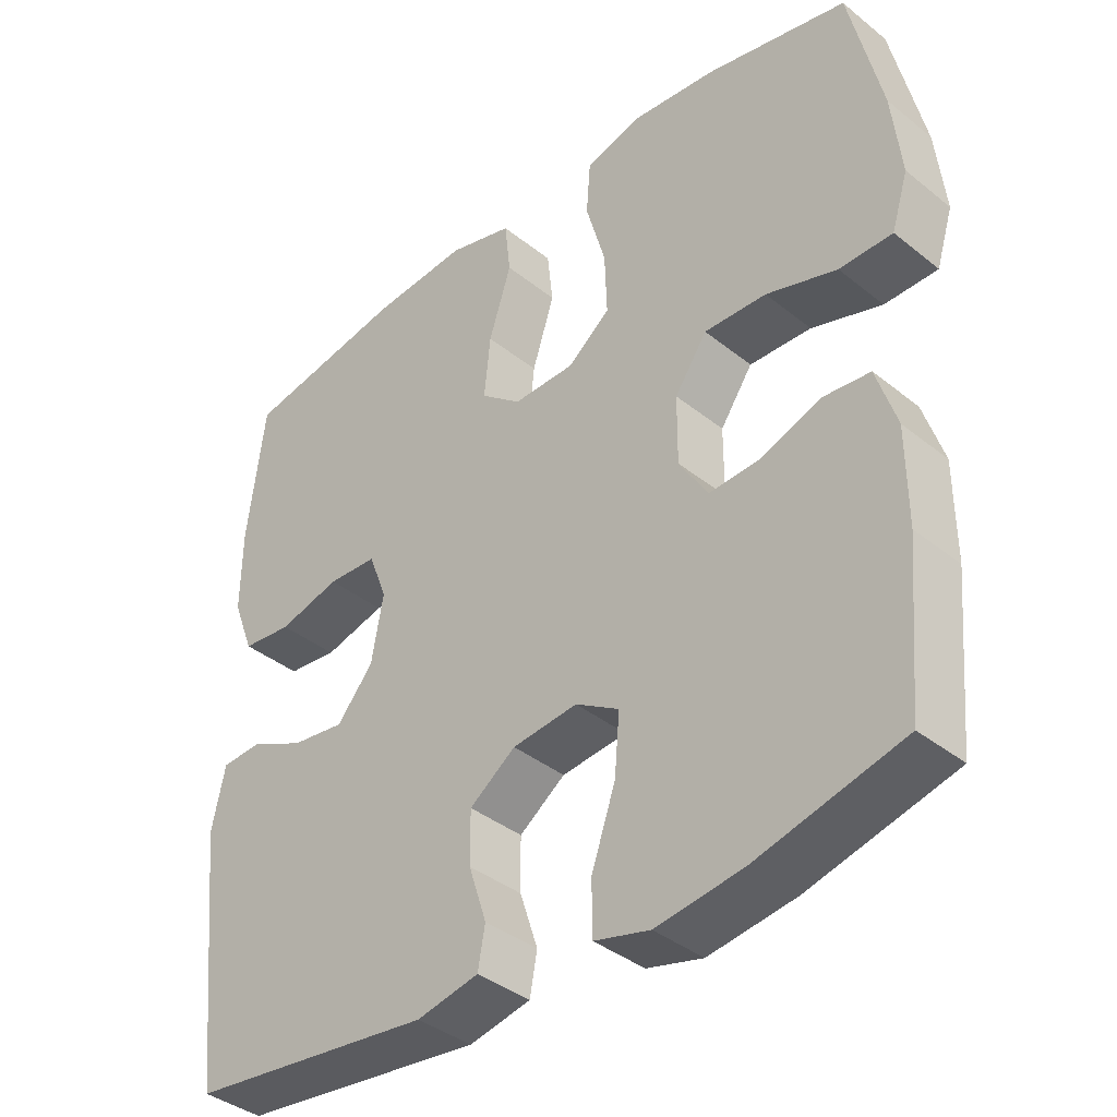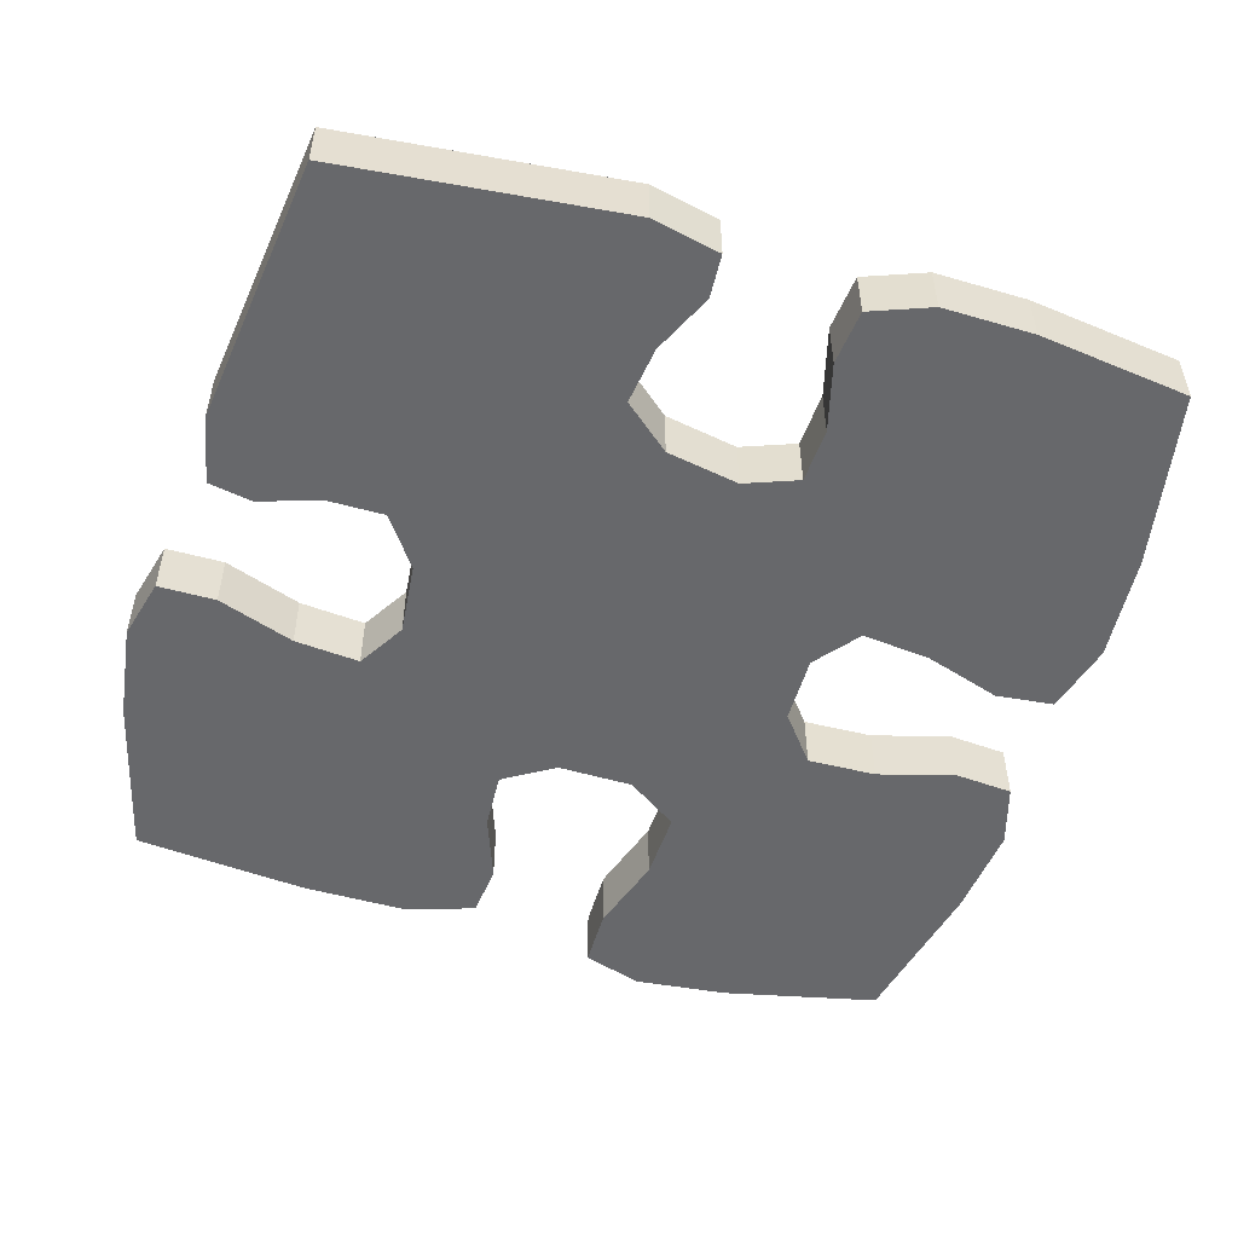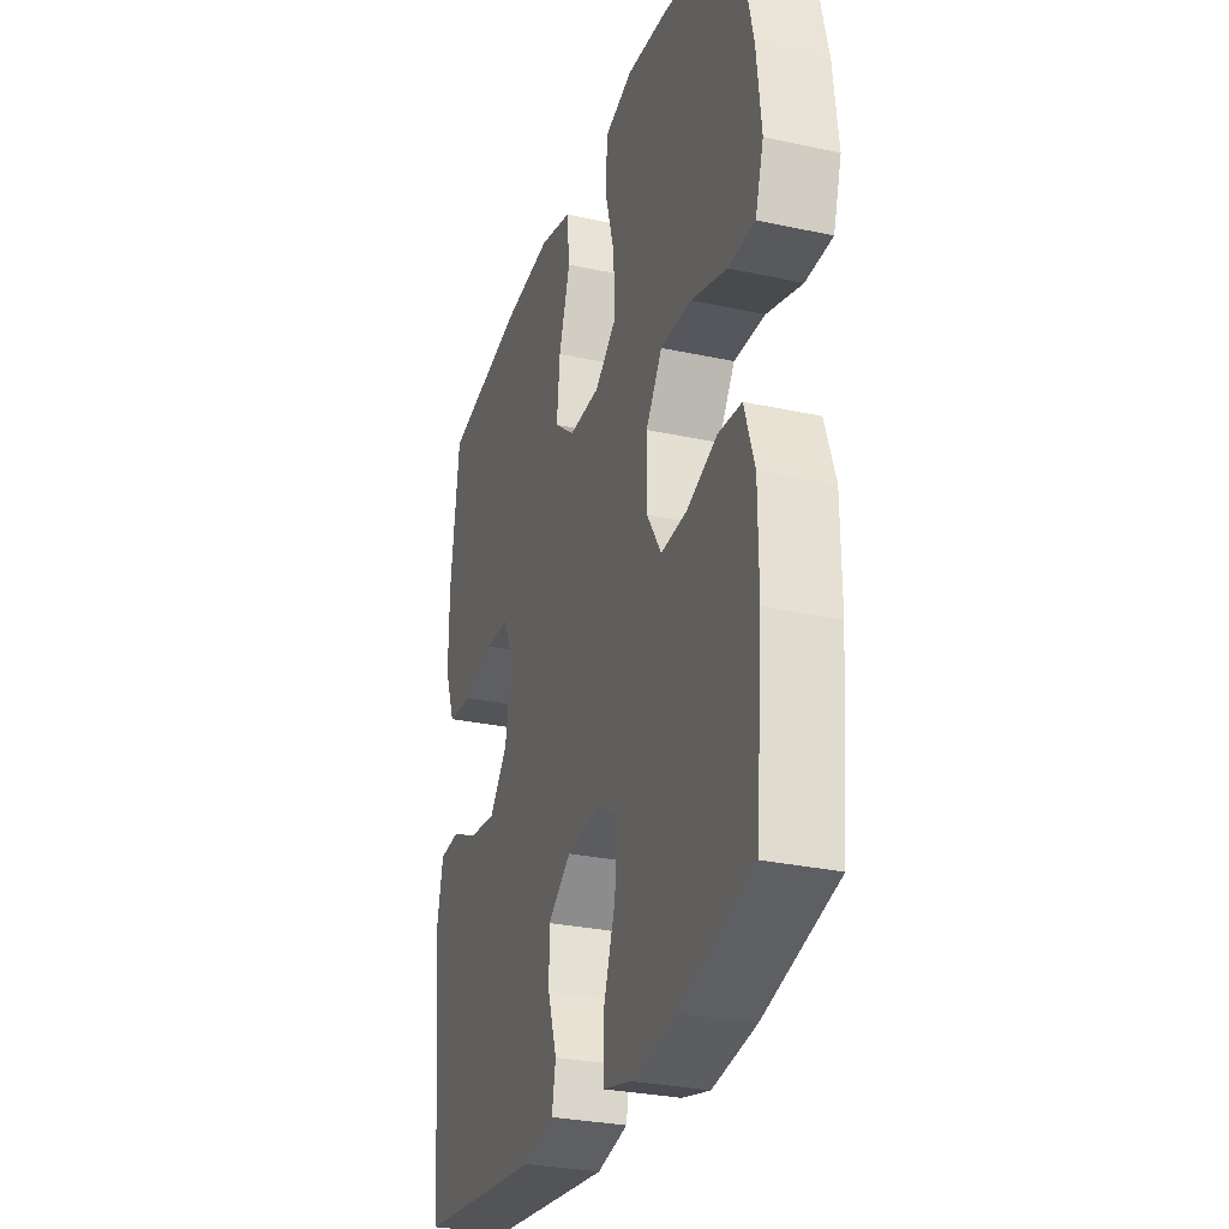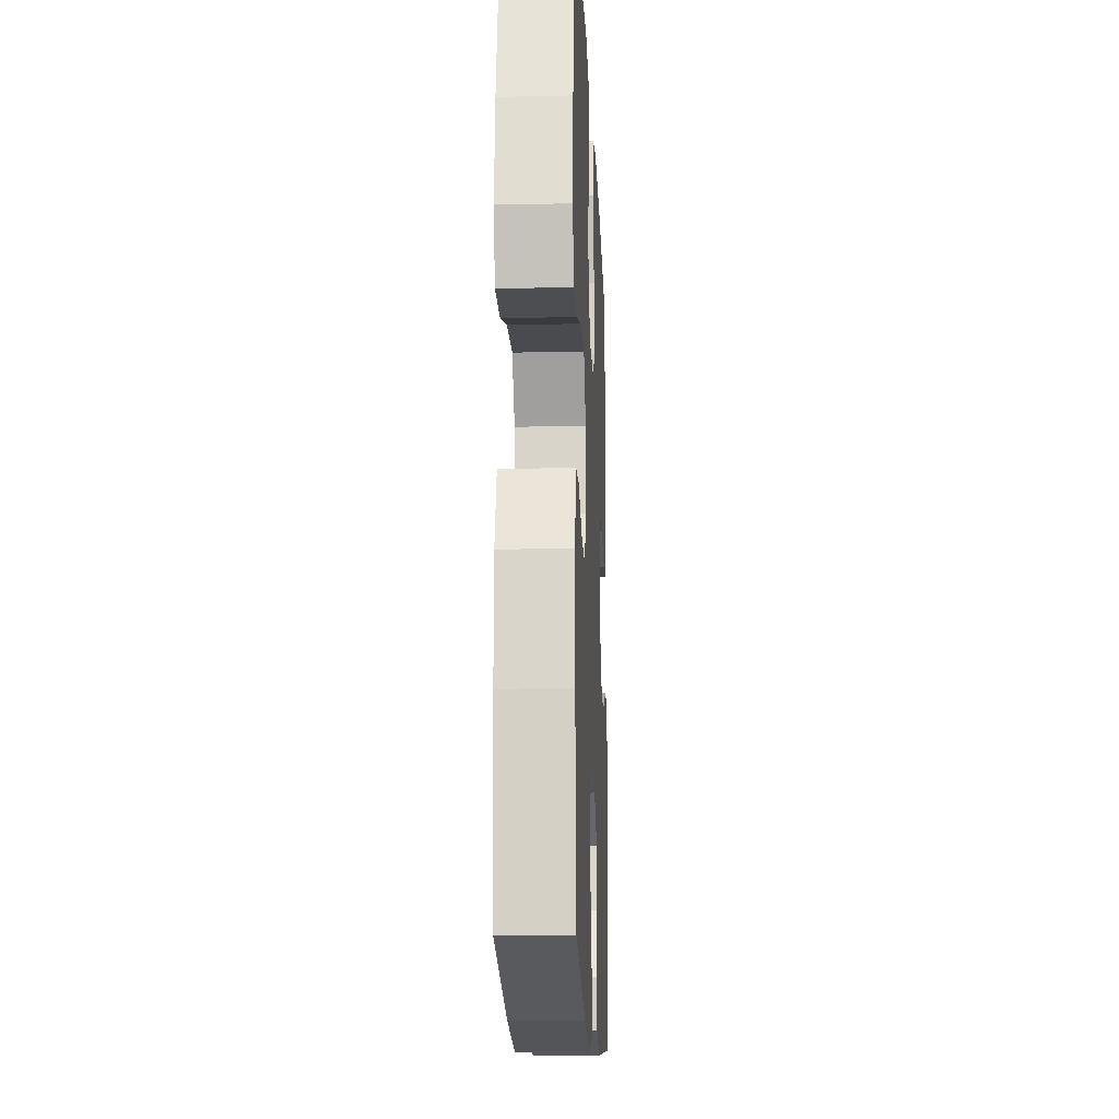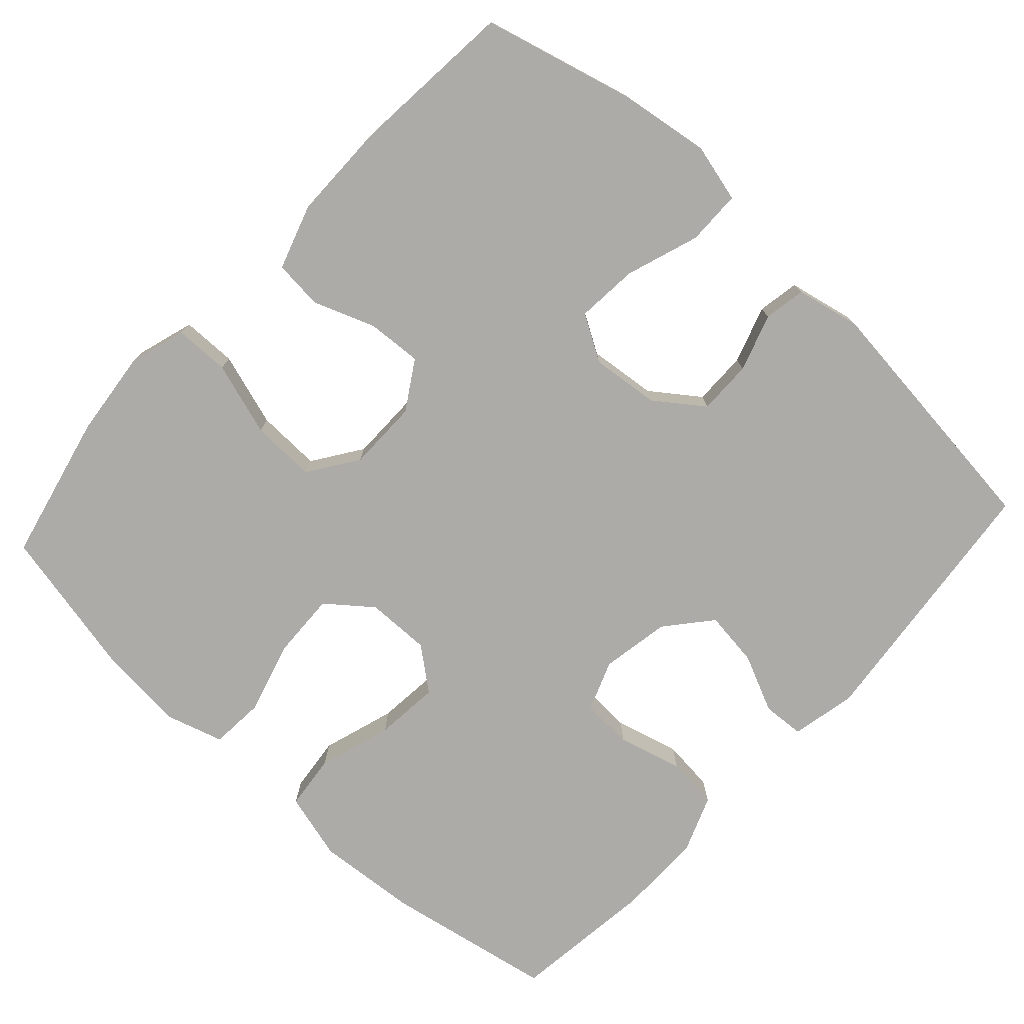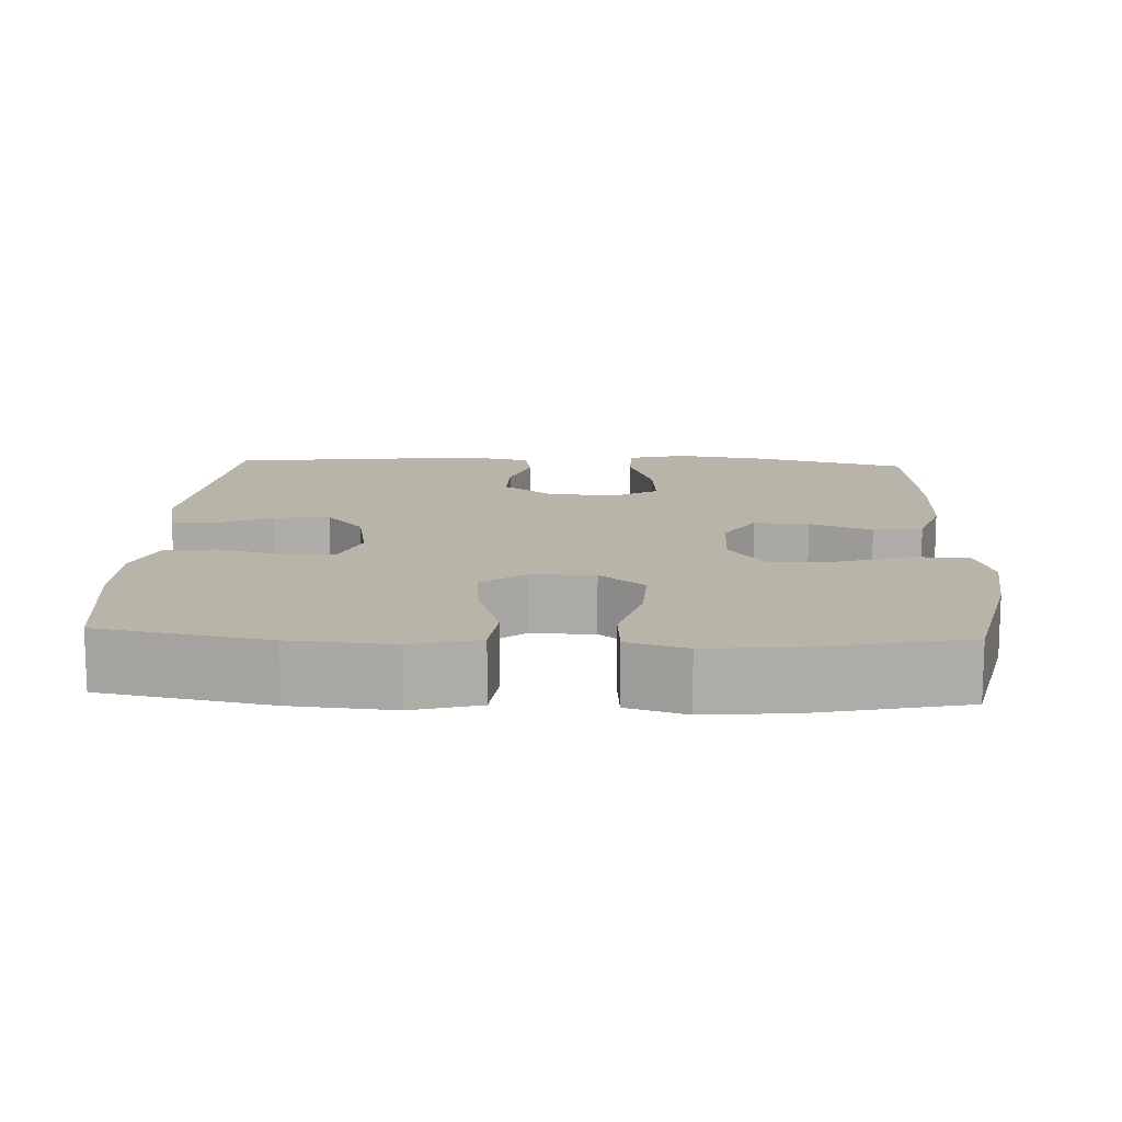
<metadata>
{"format":"obj","ext":"obj","renderer":"f3d","projection":"perspective","resolution":1024,"background":"white","views":[{"elev":-38.4,"azim":44.7,"up":"+Z"},{"elev":-52.4,"azim":-106.9,"up":"+Y"},{"elev":-29.2,"azim":72.1,"up":"+Z"},{"elev":-16.1,"azim":92.6,"up":"+Z"},{"elev":-76.4,"azim":137.5,"up":"+Y"},{"elev":13.3,"azim":2.7,"up":"+Y"}]}
</metadata>
<code>
o path8200
v -0.1585 0.0375 -0.543
v -0.0712 0.0375 -0.5246
v -0.06097 0.0375 -0.4679
v -0.08633 0.0375 -0.3905
v -0.08689 0.0375 -0.3171
v -0.02196 0.0375 -0.2698
v 0.07024 0.0375 -0.2601
v 0.1317 0.0375 -0.2968
v 0.1246 0.0375 -0.3805
v 0.09052 0.0375 -0.4793
v 0.0914 0.0375 -0.5532
v 0.1699 0.0375 -0.5732
v 0.2924 0.0375 -0.5554
v 0.4983 0.0375 -0.5022
v 0.5181 0.0375 -0.2797
v 0.5174 0.0375 -0.1462
v 0.4889 0.0375 -0.05833
v 0.4229 0.0375 -0.05193
v 0.3392 0.0375 -0.08301
v 0.2654 0.0375 -0.08754
v 0.2248 0.0375 -0.02217
v 0.2254 0.0375 0.07375
v 0.2709 0.0375 0.1402
v 0.3586 0.0375 0.1374
v 0.4584 0.0375 0.106
v 0.5332 0.0375 0.107
v 0.5567 0.0375 0.1827
v 0.5437 0.0375 0.3009
v 0.4983 0.0375 0.4995
v 0.2977 0.0375 0.5426
v 0.1775 0.0375 0.5545
v 0.09832 0.0375 0.5308
v 0.09269 0.0375 0.4572
v 0.1206 0.0375 0.3588
v 0.1238 0.0375 0.2709
v 0.06348 0.0375 0.2232
v -0.0234 0.0375 0.2218
v -0.0807 0.0375 0.2675
v -0.07208 0.0375 0.3547
v -0.0405 0.0375 0.4536
v -0.04873 0.0375 0.5283
v -0.1396 0.0375 0.5528
v -0.2763 0.0375 0.5417
v -0.5036 0.0375 0.4995
v -0.528 0.0375 0.3061
v -0.5292 0.0375 0.1897
v -0.4996 0.0375 0.1125
v -0.4289 0.0375 0.1052
v -0.3419 0.0375 0.1283
v -0.2722 0.0375 0.1248
v -0.2464 0.0375 0.05689
v -0.2633 0.0375 -0.03644
v -0.3146 0.0375 -0.09703
v -0.3894 0.0375 -0.08722
v -0.4668 0.0375 -0.05154
v -0.5231 0.0375 -0.05505
v -0.5419 0.0375 -0.1425
v -0.5036 0.0375 -0.5022
v -0.1585 -0.0375 -0.543
v -0.0712 -0.0375 -0.5246
v -0.06097 -0.0375 -0.4679
v -0.08633 -0.0375 -0.3905
v -0.08689 -0.0375 -0.3171
v -0.02196 -0.0375 -0.2698
v 0.07024 -0.0375 -0.2601
v 0.1317 -0.0375 -0.2968
v 0.1246 -0.0375 -0.3805
v 0.09052 -0.0375 -0.4793
v 0.0914 -0.0375 -0.5532
v 0.1699 -0.0375 -0.5732
v 0.2924 -0.0375 -0.5554
v 0.4983 -0.0375 -0.5022
v 0.5181 -0.0375 -0.2797
v 0.5174 -0.0375 -0.1462
v 0.4889 -0.0375 -0.05833
v 0.4229 -0.0375 -0.05193
v 0.3392 -0.0375 -0.08301
v 0.2654 -0.0375 -0.08754
v 0.2248 -0.0375 -0.02217
v 0.2254 -0.0375 0.07375
v 0.2709 -0.0375 0.1402
v 0.3586 -0.0375 0.1374
v 0.4584 -0.0375 0.106
v 0.5332 -0.0375 0.107
v 0.5567 -0.0375 0.1827
v 0.5437 -0.0375 0.3009
v 0.4983 -0.0375 0.4995
v 0.2977 -0.0375 0.5426
v 0.1775 -0.0375 0.5545
v 0.09832 -0.0375 0.5308
v 0.09269 -0.0375 0.4572
v 0.1206 -0.0375 0.3588
v 0.1238 -0.0375 0.2709
v 0.06348 -0.0375 0.2232
v -0.0234 -0.0375 0.2218
v -0.0807 -0.0375 0.2675
v -0.07208 -0.0375 0.3547
v -0.0405 -0.0375 0.4536
v -0.04873 -0.0375 0.5283
v -0.1396 -0.0375 0.5528
v -0.2763 -0.0375 0.5417
v -0.5036 -0.0375 0.4995
v -0.528 -0.0375 0.3061
v -0.5292 -0.0375 0.1897
v -0.4996 -0.0375 0.1125
v -0.4289 -0.0375 0.1052
v -0.3419 -0.0375 0.1283
v -0.2722 -0.0375 0.1248
v -0.2464 -0.0375 0.05689
v -0.2633 -0.0375 -0.03644
v -0.3146 -0.0375 -0.09703
v -0.3894 -0.0375 -0.08722
v -0.4668 -0.0375 -0.05154
v -0.5231 -0.0375 -0.05505
v -0.5419 -0.0375 -0.1425
v -0.5036 -0.0375 -0.5022
v 0.2977 0.0375 0.5426
v 0.1775 0.0375 0.5545
v 0.09832 0.0375 0.5308
v 0.09832 0.0375 0.5308
v -0.04873 0.0375 0.5283
v -0.04873 0.0375 0.5283
v -0.1396 0.0375 0.5528
v -0.2763 0.0375 0.5417
v 0.09269 0.0375 0.4572
v -0.0405 0.0375 0.4536
v 0.4983 0.0375 0.4995
v 0.4983 0.0375 0.4995
v -0.5036 0.0375 0.4995
v -0.5036 0.0375 0.4995
v 0.1206 0.0375 0.3588
v -0.07208 0.0375 0.3547
v -0.528 0.0375 0.3061
v 0.5437 0.0375 0.3009
v 0.1238 0.0375 0.2709
v -0.0807 0.0375 0.2675
v -0.5292 0.0375 0.1897
v 0.5567 0.0375 0.1827
v 0.06348 0.0375 0.2232
v -0.0234 0.0375 0.2218
v -0.4996 0.0375 0.1125
v -0.4996 0.0375 0.1125
v 0.5332 0.0375 0.107
v 0.5332 0.0375 0.107
v 0.2709 0.0375 0.1402
v 0.3586 0.0375 0.1374
v 0.2254 0.0375 0.07375
v -0.3419 0.0375 0.1283
v -0.2722 0.0375 0.1248
v -0.2722 0.0375 0.1248
v 0.4584 0.0375 0.106
v -0.4289 0.0375 0.1052
v -0.2464 0.0375 0.05689
v 0.2248 0.0375 -0.02217
v -0.2633 0.0375 -0.03644
v 0.2654 0.0375 -0.08754
v 0.2654 0.0375 -0.08754
v -0.3146 0.0375 -0.09703
v -0.3894 0.0375 -0.08722
v -0.4668 0.0375 -0.05154
v -0.5231 0.0375 -0.05505
v -0.5231 0.0375 -0.05505
v 0.4889 0.0375 -0.05833
v 0.4889 0.0375 -0.05833
v 0.4229 0.0375 -0.05193
v 0.3392 0.0375 -0.08301
v -0.5419 0.0375 -0.1425
v 0.5174 0.0375 -0.1462
v 0.5181 0.0375 -0.2797
v 0.07024 0.0375 -0.2601
v 0.1317 0.0375 -0.2968
v 0.1317 0.0375 -0.2968
v -0.02196 0.0375 -0.2698
v -0.08689 0.0375 -0.3171
v 0.1246 0.0375 -0.3805
v -0.08633 0.0375 -0.3905
v 0.09052 0.0375 -0.4793
v -0.06097 0.0375 -0.4679
v 0.4983 0.0375 -0.5022
v 0.4983 0.0375 -0.5022
v -0.0712 0.0375 -0.5246
v -0.0712 0.0375 -0.5246
v -0.5036 0.0375 -0.5022
v -0.5036 0.0375 -0.5022
v 0.0914 0.0375 -0.5532
v 0.0914 0.0375 -0.5532
v -0.1585 0.0375 -0.543
v 0.2924 0.0375 -0.5554
v 0.1699 0.0375 -0.5732
v 0.2977 -0.0375 0.5426
v 0.1775 -0.0375 0.5545
v 0.09832 -0.0375 0.5308
v 0.09832 -0.0375 0.5308
v -0.04873 -0.0375 0.5283
v -0.04873 -0.0375 0.5283
v -0.1396 -0.0375 0.5528
v -0.2763 -0.0375 0.5417
v 0.09269 -0.0375 0.4572
v -0.0405 -0.0375 0.4536
v 0.4983 -0.0375 0.4995
v 0.4983 -0.0375 0.4995
v -0.5036 -0.0375 0.4995
v -0.5036 -0.0375 0.4995
v 0.1206 -0.0375 0.3588
v -0.07208 -0.0375 0.3547
v -0.528 -0.0375 0.3061
v 0.5437 -0.0375 0.3009
v 0.1238 -0.0375 0.2709
v -0.0807 -0.0375 0.2675
v -0.5292 -0.0375 0.1897
v 0.5567 -0.0375 0.1827
v 0.06348 -0.0375 0.2232
v -0.0234 -0.0375 0.2218
v -0.4996 -0.0375 0.1125
v -0.4996 -0.0375 0.1125
v 0.5332 -0.0375 0.107
v 0.5332 -0.0375 0.107
v 0.2709 -0.0375 0.1402
v 0.3586 -0.0375 0.1374
v 0.2254 -0.0375 0.07375
v -0.3419 -0.0375 0.1283
v -0.2722 -0.0375 0.1248
v -0.2722 -0.0375 0.1248
v 0.4584 -0.0375 0.106
v -0.4289 -0.0375 0.1052
v -0.2464 -0.0375 0.05689
v 0.2248 -0.0375 -0.02217
v -0.2633 -0.0375 -0.03644
v 0.2654 -0.0375 -0.08754
v 0.2654 -0.0375 -0.08754
v -0.3146 -0.0375 -0.09703
v -0.3894 -0.0375 -0.08722
v -0.4668 -0.0375 -0.05154
v -0.5231 -0.0375 -0.05505
v -0.5231 -0.0375 -0.05505
v 0.4889 -0.0375 -0.05833
v 0.4889 -0.0375 -0.05833
v 0.4229 -0.0375 -0.05193
v 0.3392 -0.0375 -0.08301
v -0.5419 -0.0375 -0.1425
v 0.5174 -0.0375 -0.1462
v 0.5181 -0.0375 -0.2797
v 0.07024 -0.0375 -0.2601
v 0.1317 -0.0375 -0.2968
v 0.1317 -0.0375 -0.2968
v -0.02196 -0.0375 -0.2698
v -0.08689 -0.0375 -0.3171
v 0.1246 -0.0375 -0.3805
v -0.08633 -0.0375 -0.3905
v 0.09052 -0.0375 -0.4793
v -0.06097 -0.0375 -0.4679
v 0.4983 -0.0375 -0.5022
v 0.4983 -0.0375 -0.5022
v -0.0712 -0.0375 -0.5246
v -0.0712 -0.0375 -0.5246
v -0.5036 -0.0375 -0.5022
v -0.5036 -0.0375 -0.5022
v 0.0914 -0.0375 -0.5532
v 0.0914 -0.0375 -0.5532
v -0.1585 -0.0375 -0.543
v 0.2924 -0.0375 -0.5554
v 0.1699 -0.0375 -0.5732
f 244 248 261
f 240 233 234
f 244 229 243
f 219 207 190
f 211 207 219
f 197 205 196
f 196 205 199
f 258 262 250
f 218 208 220
f 256 231 232
f 246 227 226
f 200 190 207
f 222 197 221
f 196 199 194
f 247 256 249
f 261 248 262
f 246 226 228
f 226 213 222
f 209 222 213
f 232 233 240
f 252 242 261
f 221 206 210
f 256 247 231
f 190 204 219
f 242 239 244
f 260 249 256
f 246 228 247
f 219 204 218
f 239 241 238
f 244 261 242
f 205 222 209
f 227 213 226
f 231 247 228
f 250 262 248
f 198 191 192
f 241 239 242
f 206 221 197
f 227 212 213
f 220 208 212
f 220 212 227
f 224 211 219
f 225 210 214
f 254 251 260
f 221 210 225
f 206 197 202
f 249 260 251
f 243 227 246
f 239 229 244
f 256 232 240
f 216 211 224
f 191 204 190
f 222 205 197
f 204 191 198
f 238 241 236
f 243 229 227
f 218 204 208
f 30 31 89 88
f 31 120 193 89
f 122 42 100 195
f 42 43 101 100
f 32 33 91 90
f 40 41 99 98
f 128 30 88 201
f 43 130 203 101
f 33 34 92 91
f 39 40 98 97
f 44 45 103 102
f 28 29 87 86
f 34 35 93 92
f 38 39 97 96
f 45 46 104 103
f 27 28 86 85
f 35 36 94 93
f 37 38 96 95
f 36 37 95 94
f 46 142 215 104
f 144 27 85 217
f 23 24 82 81
f 22 23 81 80
f 49 150 223 107
f 25 26 84 83
f 24 25 83 82
f 48 49 107 106
f 47 48 106 105
f 50 51 109 108
f 21 22 80 79
f 51 52 110 109
f 157 21 79 230
f 52 53 111 110
f 54 55 113 112
f 55 162 235 113
f 164 18 76 237
f 18 19 77 76
f 56 57 115 114
f 16 17 75 74
f 19 20 78 77
f 53 54 112 111
f 15 16 74 73
f 7 172 245 65
f 6 7 65 64
f 5 6 64 63
f 8 9 67 66
f 4 5 63 62
f 9 10 68 67
f 3 4 62 61
f 180 15 73 253
f 182 3 61 255
f 57 184 257 115
f 10 186 259 68
f 1 2 60 59
f 58 1 59 116
f 13 14 72 71
f 12 13 71 70
f 11 12 70 69
f 171 188 175
f 167 161 160
f 171 170 156
f 146 117 134
f 138 146 134
f 124 123 132
f 123 126 132
f 185 177 189
f 145 147 135
f 183 159 158
f 173 153 154
f 127 134 117
f 149 148 124
f 123 121 126
f 174 176 183
f 188 189 175
f 173 155 153
f 153 149 140
f 136 140 149
f 159 167 160
f 179 188 169
f 148 137 133
f 183 158 174
f 117 146 131
f 169 171 166
f 187 183 176
f 173 174 155
f 146 145 131
f 166 165 168
f 171 169 188
f 132 136 149
f 154 153 140
f 158 155 174
f 177 175 189
f 125 119 118
f 168 169 166
f 133 124 148
f 154 140 139
f 147 139 135
f 147 154 139
f 151 146 138
f 152 141 137
f 181 187 178
f 148 152 137
f 133 129 124
f 176 178 187
f 170 173 154
f 166 171 156
f 183 167 159
f 143 151 138
f 118 117 131
f 149 124 132
f 131 125 118
f 165 163 168
f 170 154 156
f 145 135 131

</code>
